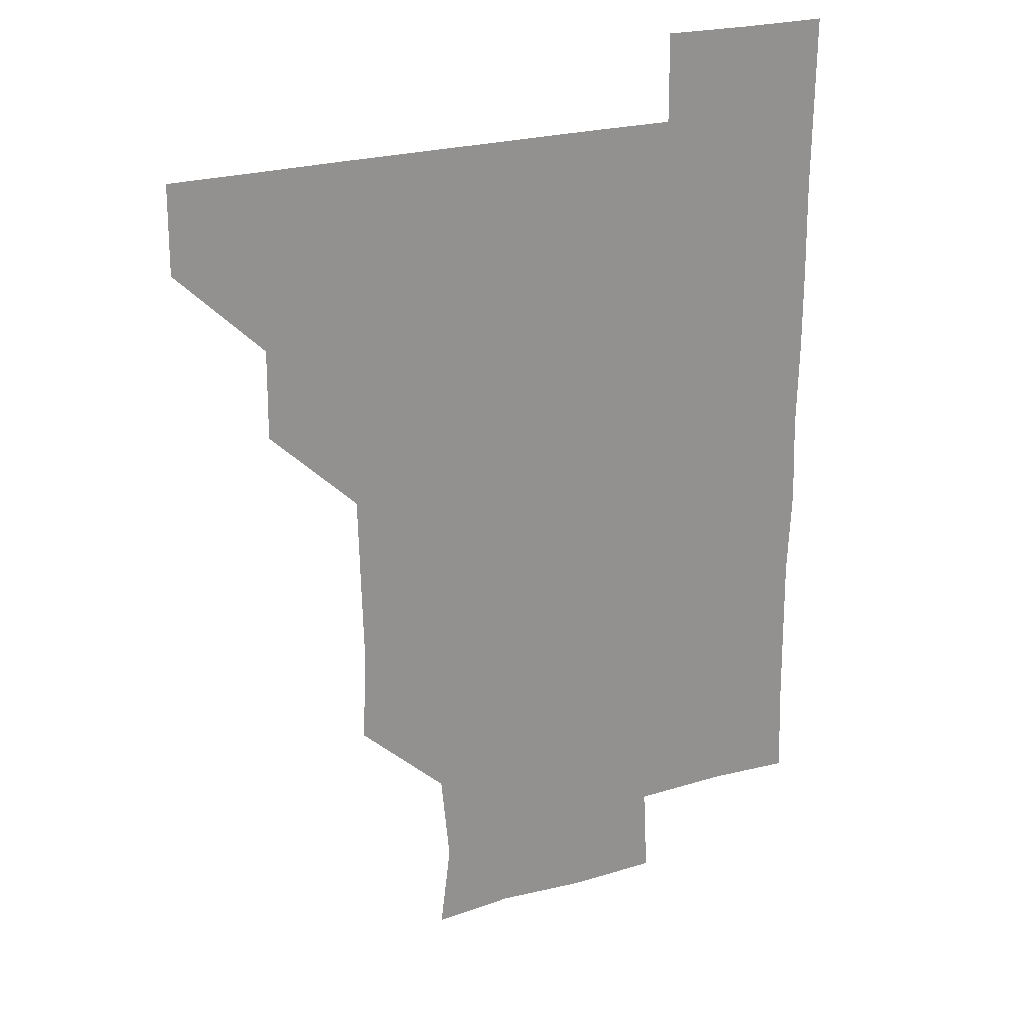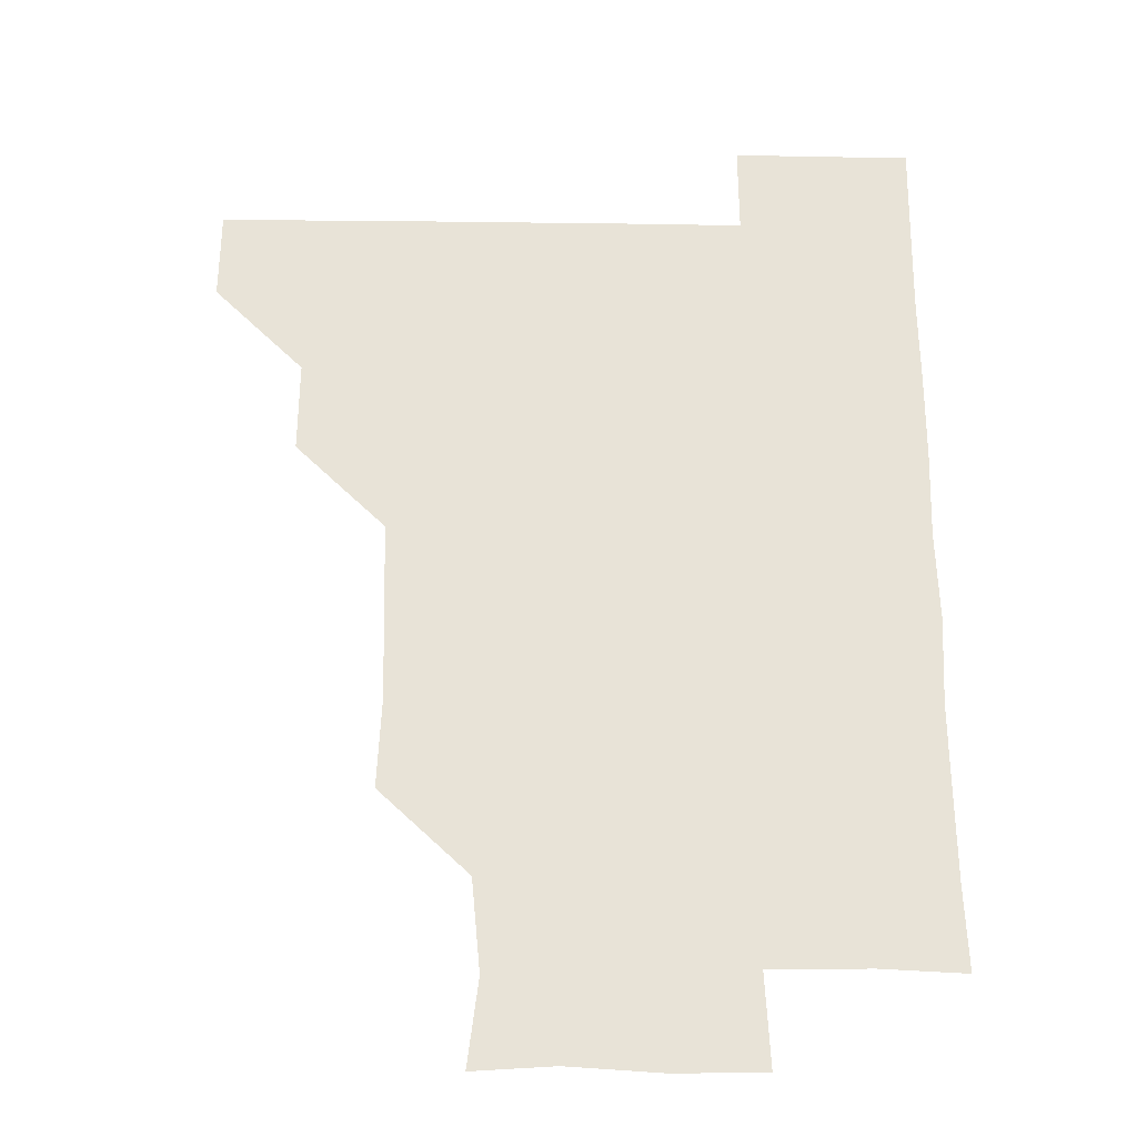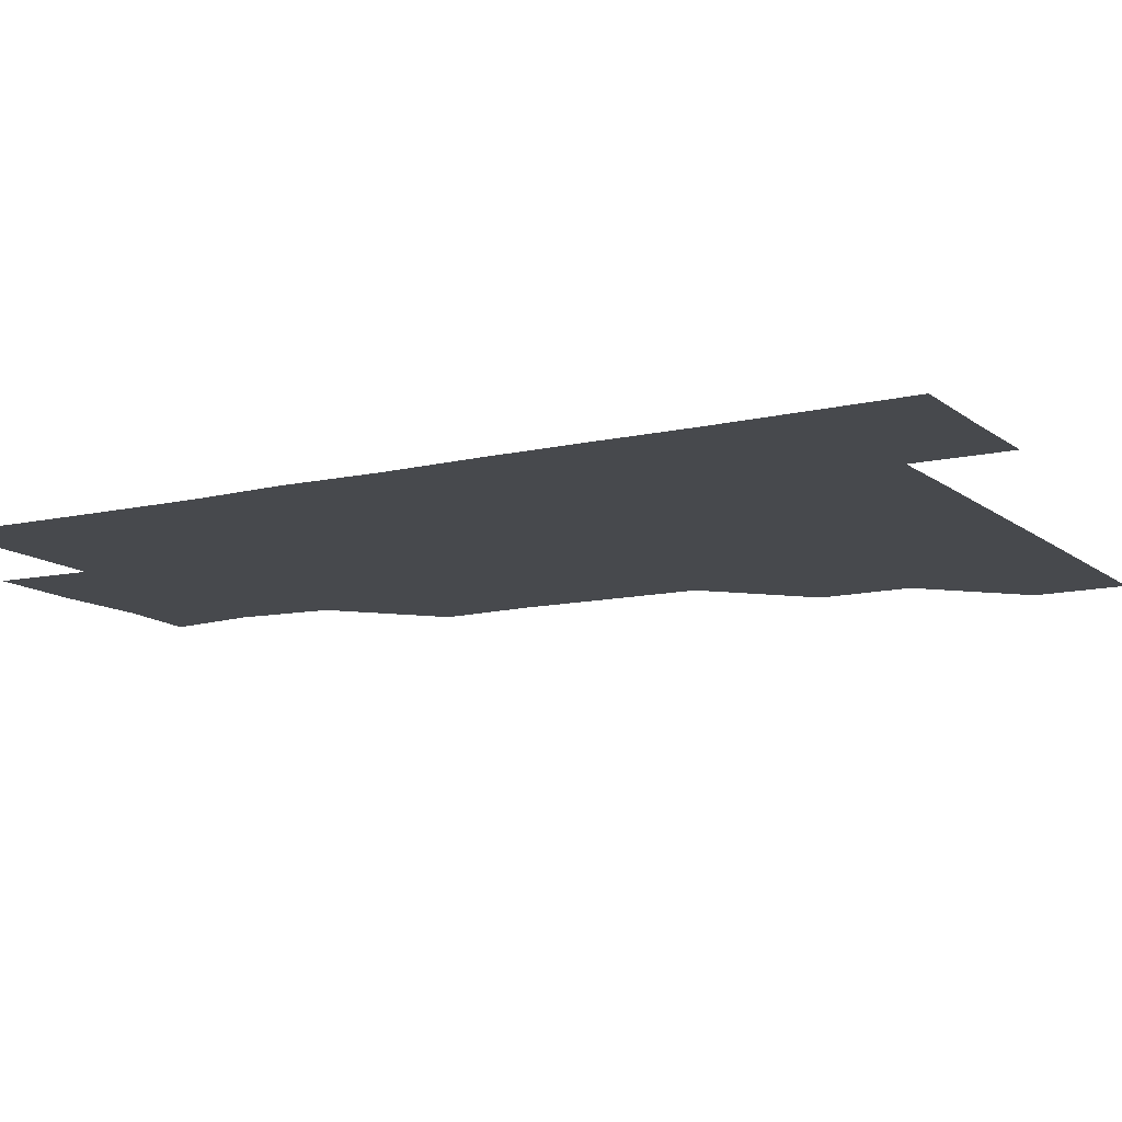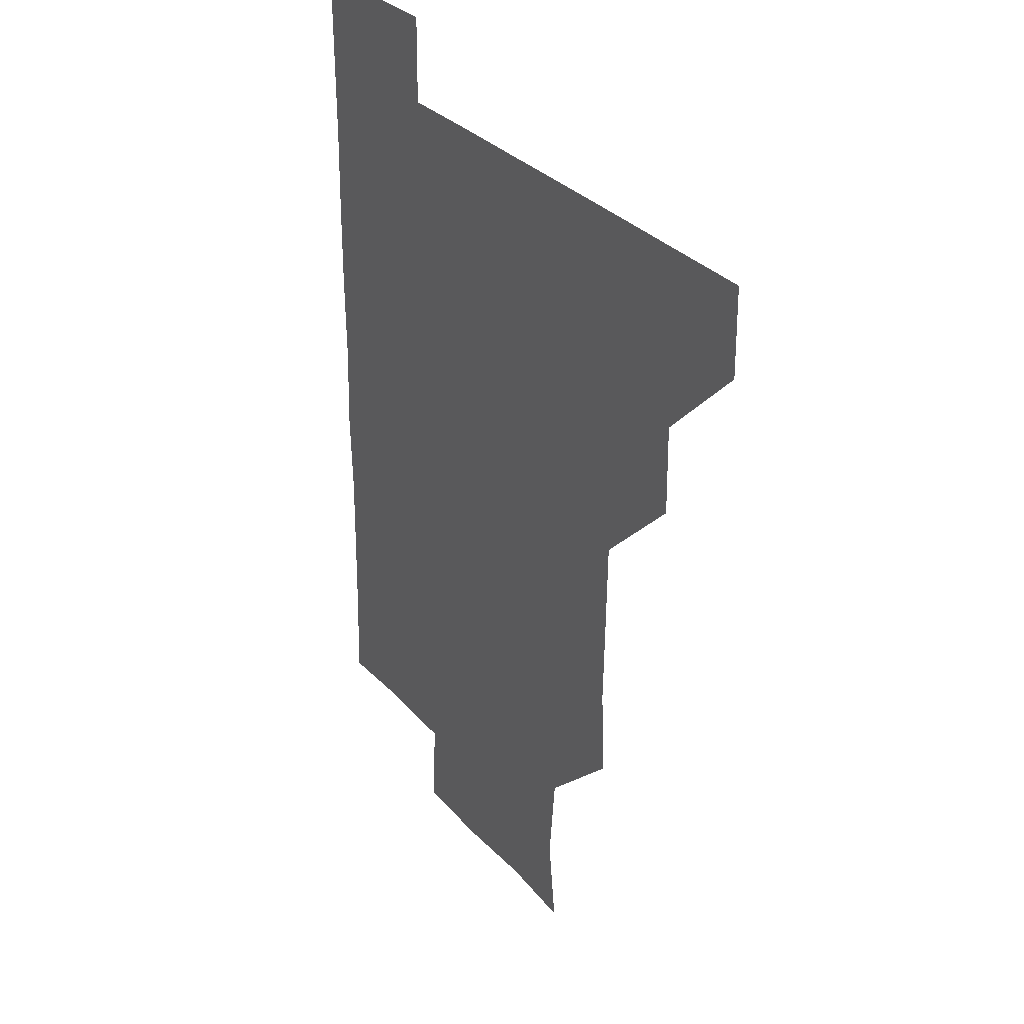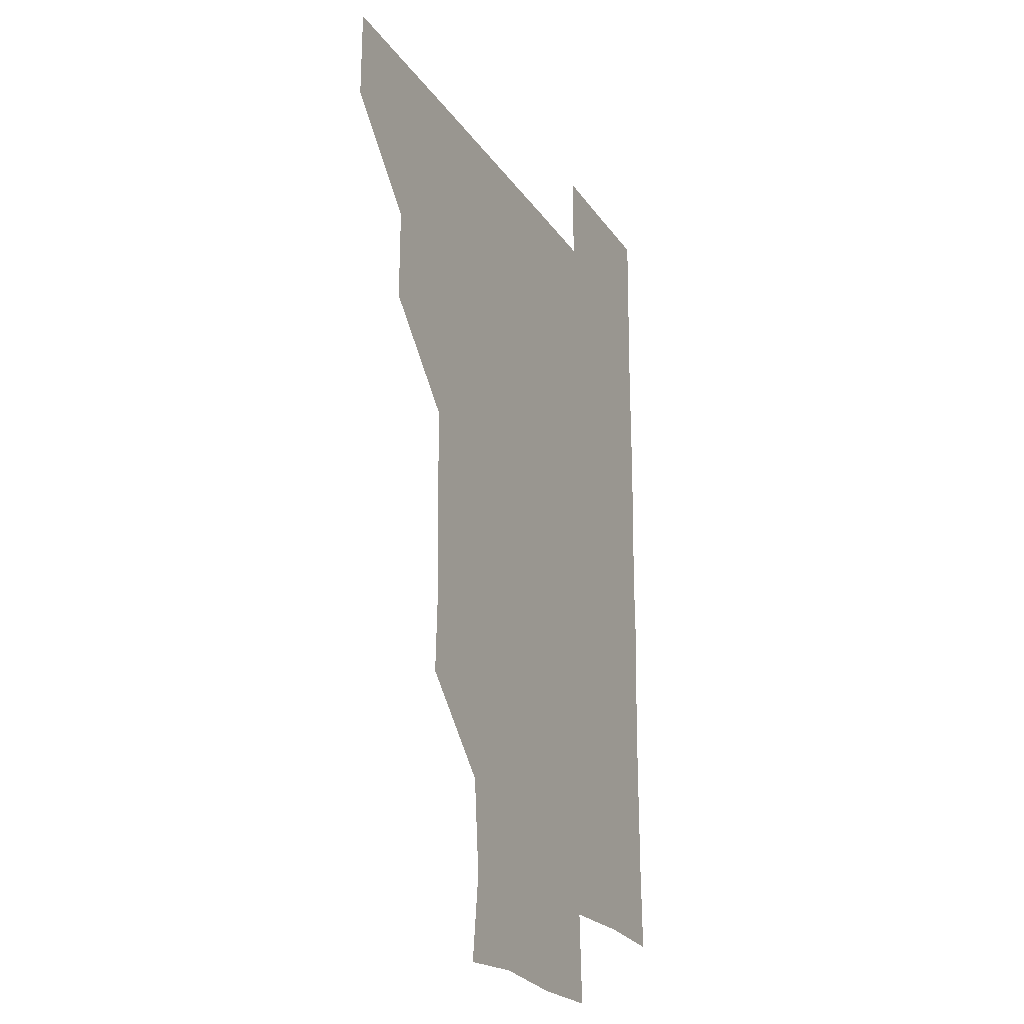
<metadata>
{"format":"obj","ext":"obj","renderer":"f3d","projection":"perspective","resolution":1024,"background":"white","views":[{"elev":24.1,"azim":-26.0,"up":"+Y"},{"elev":-27.5,"azim":-1.1,"up":"+Y"},{"elev":-12.0,"azim":119.6,"up":"+Z"},{"elev":30.7,"azim":-123.0,"up":"+Y"},{"elev":-21.8,"azim":-65.4,"up":"+Y"}]}
</metadata>
<code>
v 480.8 450.8 0
v 481.1 480.9 0
v 511 389.8 0
v 511.3 420.7 0
v 511.3 451.1 0
v 511.1 481 0
v 541.6 268.4 0
v 543 299 0
v 542.3 329.6 0
v 541.6 360.1 0
v 541.4 391.5 0
v 541.3 421.3 0
v 541.4 451 0
v 541 481.1 0
v 571.2 179.6 0
v 574.8 208.8 0
v 571.9 240 0
v 571.7 271.4 0
v 571.7 302.2 0
v 571.3 331.2 0
v 571.2 361.5 0
v 571.3 391.7 0
v 571.3 421.5 0
v 571.2 451 0
v 570.9 481.1 0
v 598.6 181.3 0
v 602.6 212.1 0
v 601 241.5 0
v 601.4 272.6 0
v 601.3 301.8 0
v 601.1 331.9 0
v 601.3 361.6 0
v 601.1 391.4 0
v 601.1 421.2 0
v 601.2 451 0
v 600.9 481.1 0
v 630.1 179.4 0
v 630.5 213.3 0
v 631.4 242.5 0
v 631.2 271.8 0
v 631 302 0
v 630.9 331.3 0
v 631 362 0
v 631 391.7 0
v 631.1 421.4 0
v 631.3 451 0
v 630.8 481.1 0
v 660.9 179.7 0
v 659.3 211 0
v 660.5 242.1 0
v 660.6 272.7 0
v 660.7 302.1 0
v 660.9 331.4 0
v 660.5 362 0
v 660.9 391.4 0
v 660.8 421.5 0
v 660.9 451.3 0
v 661.2 480.8 0
v 660.9 511.2 0
v 693 211.5 0
v 690 242.6 0
v 689.6 272.6 0
v 689.8 302.3 0
v 690 332.3 0
v 690.2 361.6 0
v 689.9 392.2 0
v 690.4 421.5 0
v 690.4 451.5 0
v 690.9 480.9 0
v 690.9 510.9 0
v 721.7 210.1 0
v 720.5 238.2 0
v 720.1 267.9 0
v 719.8 298.4 0
v 721.2 328.5 0
v 720.2 358.9 0
v 720.9 389.2 0
v 720.8 419.5 0
v 720.4 450.4 0
v 720.7 481 0
v 721 511 0
f 4 5 1
f 1 5 2
f 5 6 2
f 10 11 3
f 3 11 4
f 11 12 4
f 4 12 5
f 12 13 5
f 5 13 6
f 13 14 6
f 17 18 7
f 7 18 8
f 18 19 8
f 8 19 9
f 19 20 9
f 9 20 10
f 20 21 10
f 10 21 11
f 21 22 11
f 11 22 12
f 22 23 12
f 12 23 13
f 23 24 13
f 13 24 14
f 24 25 14
f 15 26 16
f 26 27 16
f 16 27 17
f 27 28 17
f 17 28 18
f 28 29 18
f 18 29 19
f 29 30 19
f 19 30 20
f 30 31 20
f 20 31 21
f 31 32 21
f 21 32 22
f 32 33 22
f 22 33 23
f 33 34 23
f 23 34 24
f 34 35 24
f 24 35 25
f 35 36 25
f 26 37 27
f 37 38 27
f 27 38 28
f 38 39 28
f 28 39 29
f 39 40 29
f 29 40 30
f 40 41 30
f 30 41 31
f 41 42 31
f 31 42 32
f 42 43 32
f 32 43 33
f 43 44 33
f 33 44 34
f 44 45 34
f 34 45 35
f 45 46 35
f 35 46 36
f 46 47 36
f 37 48 38
f 48 49 38
f 38 49 39
f 49 50 39
f 39 50 40
f 50 51 40
f 40 51 41
f 51 52 41
f 41 52 42
f 52 53 42
f 42 53 43
f 53 54 43
f 43 54 44
f 54 55 44
f 44 55 45
f 55 56 45
f 45 56 46
f 56 57 46
f 46 57 47
f 57 58 47
f 49 60 50
f 60 61 50
f 50 61 51
f 61 62 51
f 51 62 52
f 62 63 52
f 52 63 53
f 63 64 53
f 53 64 54
f 64 65 54
f 54 65 55
f 65 66 55
f 55 66 56
f 66 67 56
f 56 67 57
f 67 68 57
f 57 68 58
f 68 69 58
f 58 69 59
f 69 70 59
f 60 71 61
f 71 72 61
f 61 72 62
f 72 73 62
f 62 73 63
f 73 74 63
f 63 74 64
f 74 75 64
f 64 75 65
f 75 76 65
f 65 76 66
f 76 77 66
f 66 77 67
f 77 78 67
f 67 78 68
f 78 79 68
f 68 79 69
f 79 80 69
f 69 80 70
f 80 81 70

</code>
